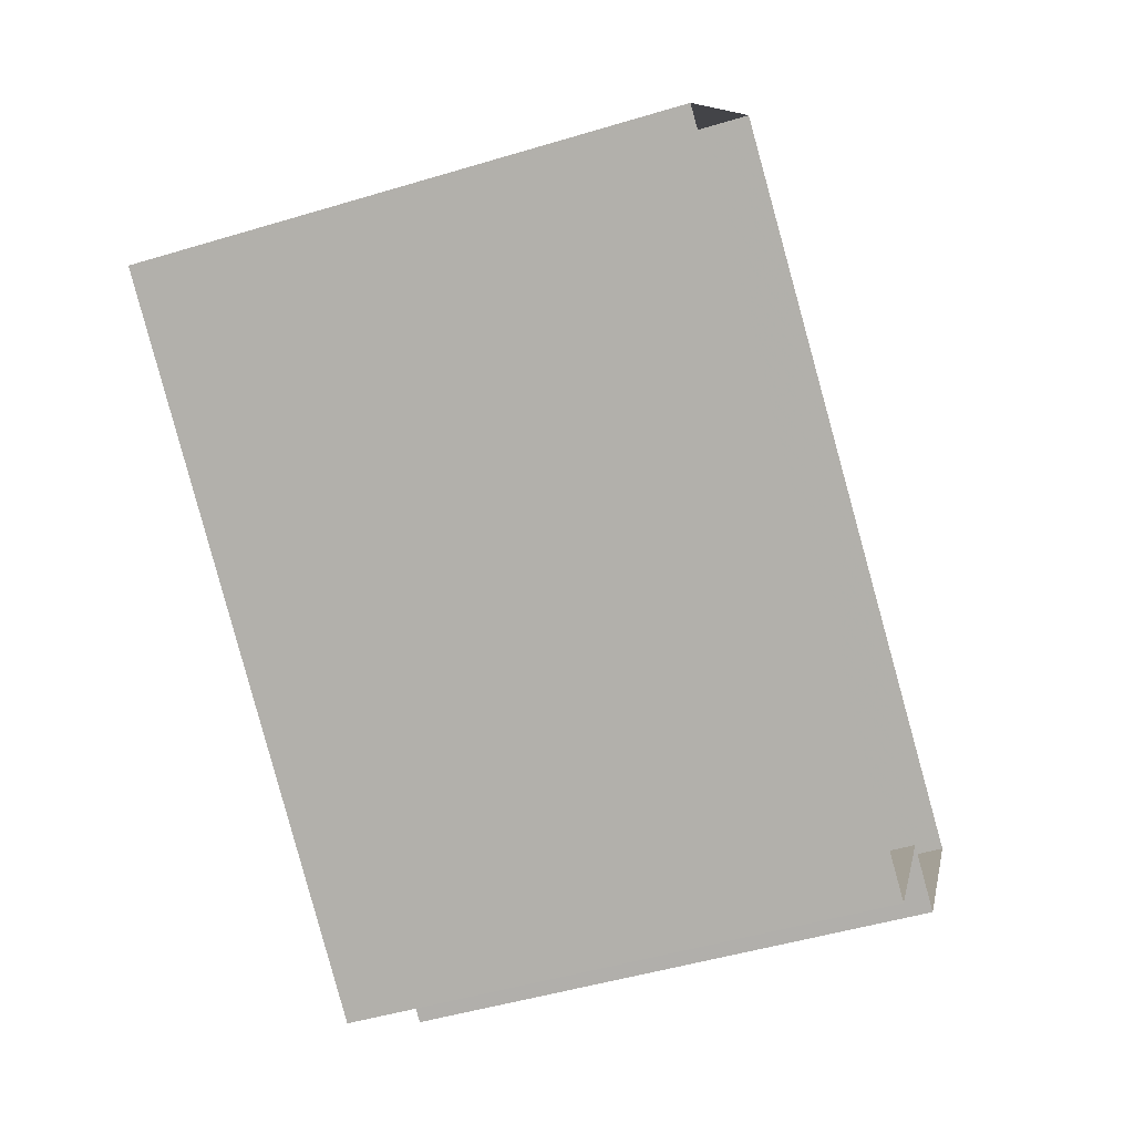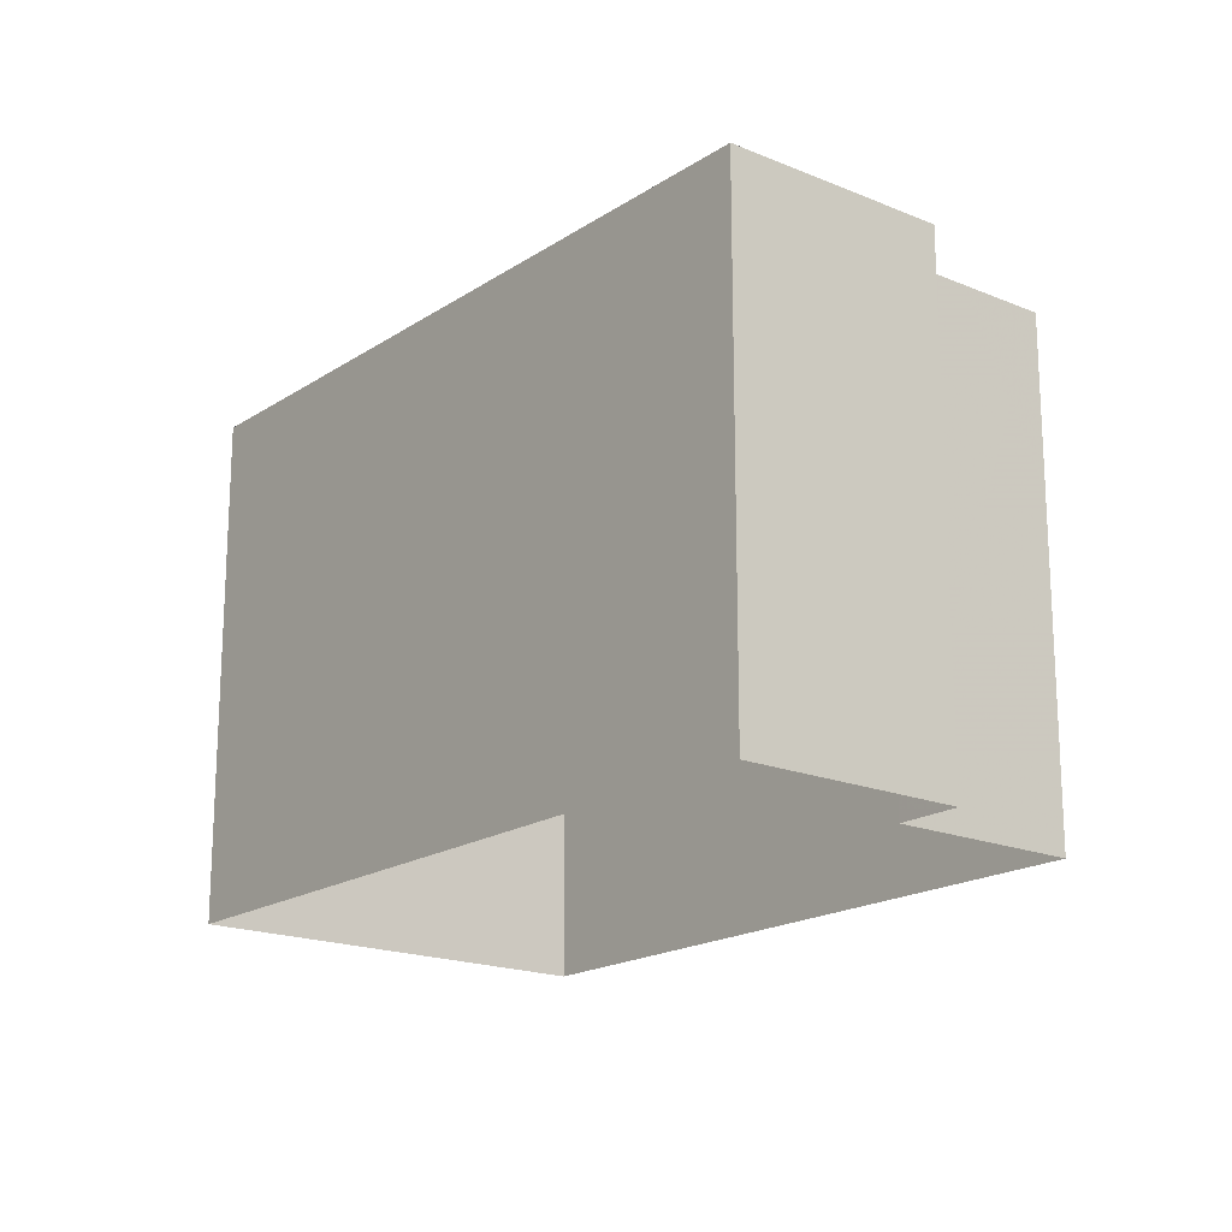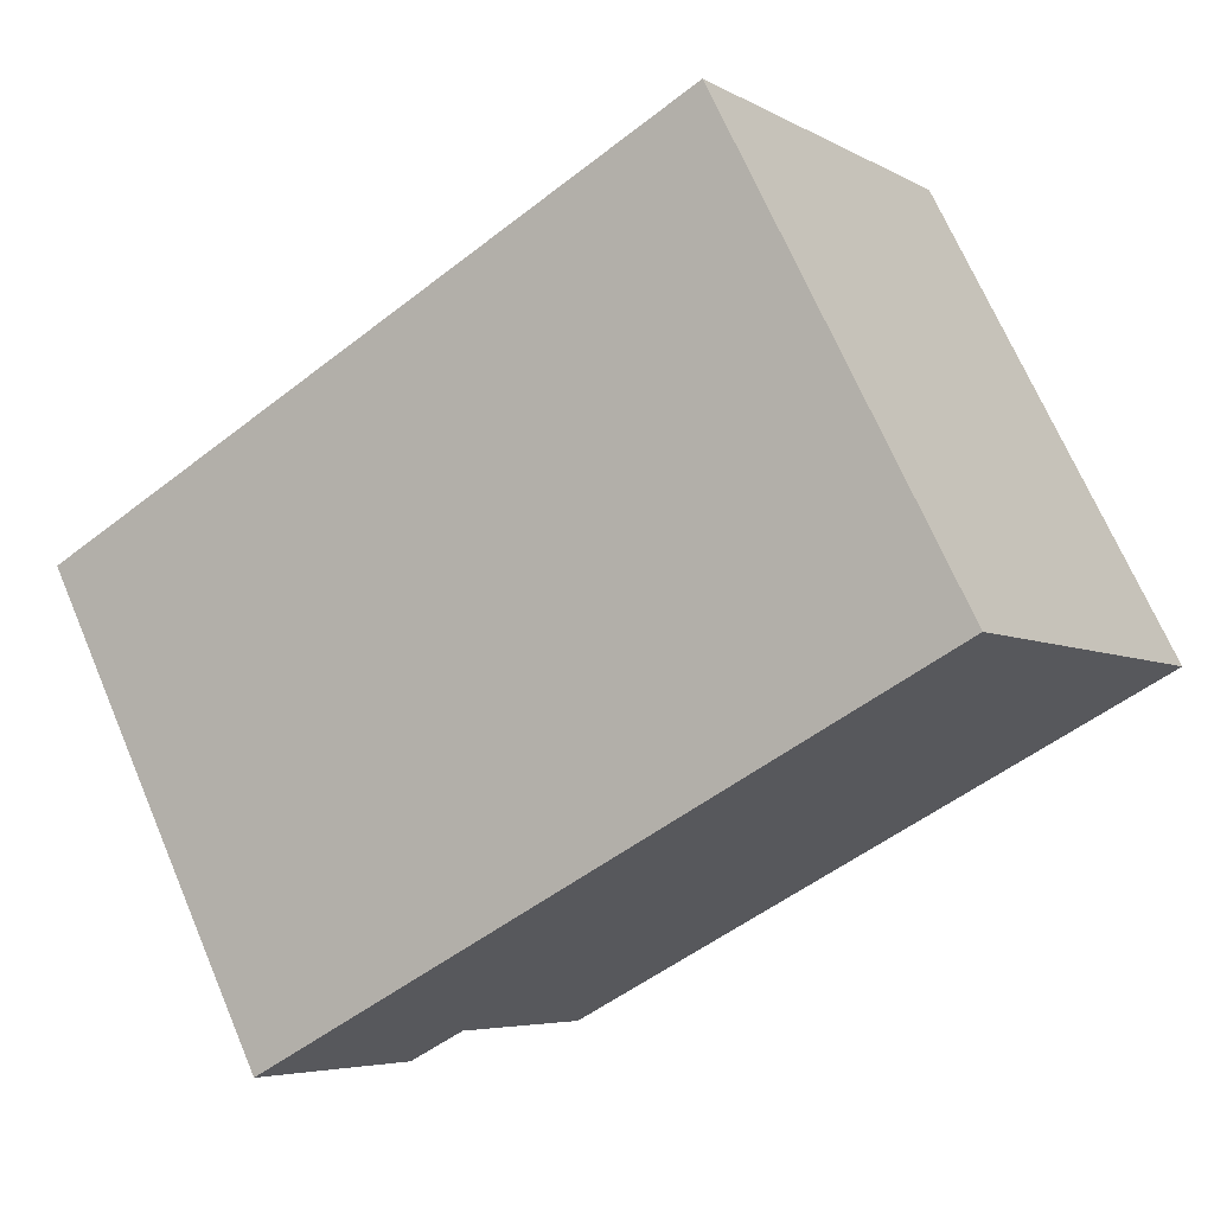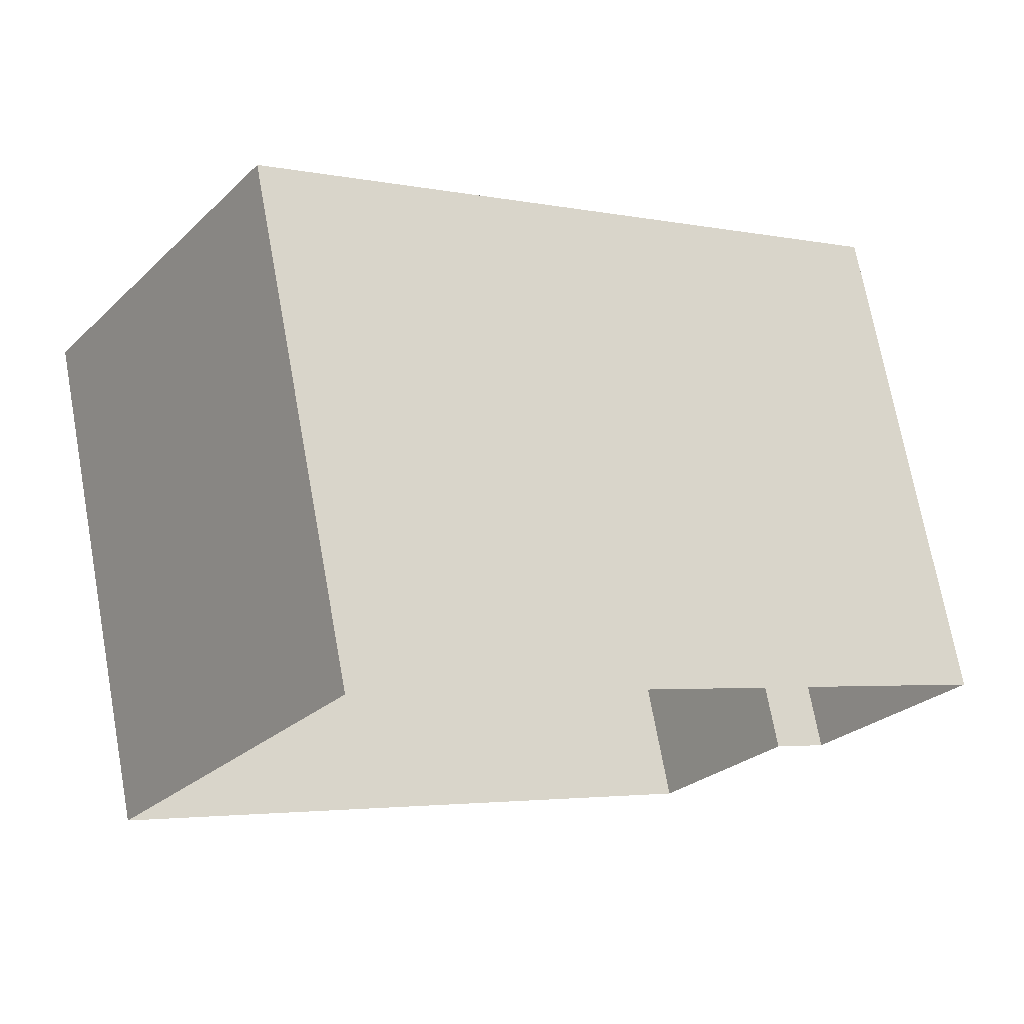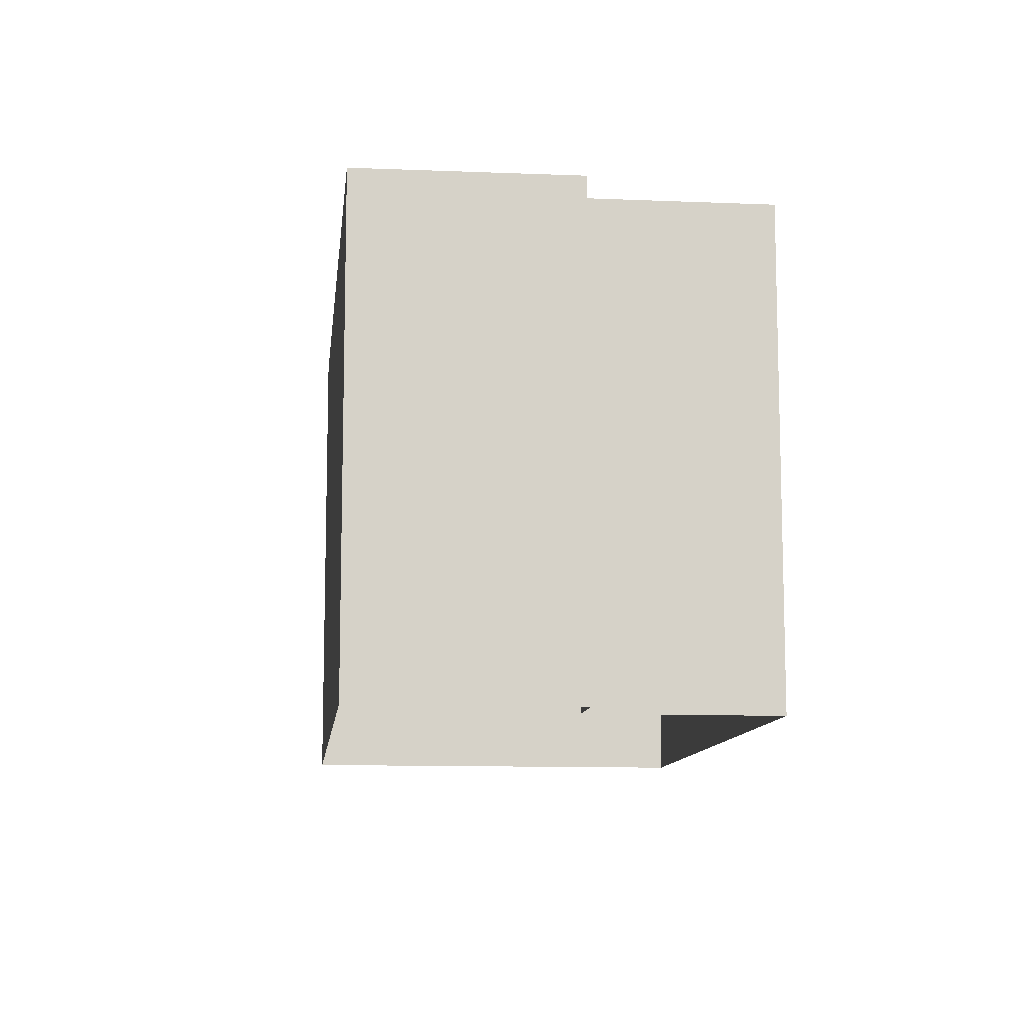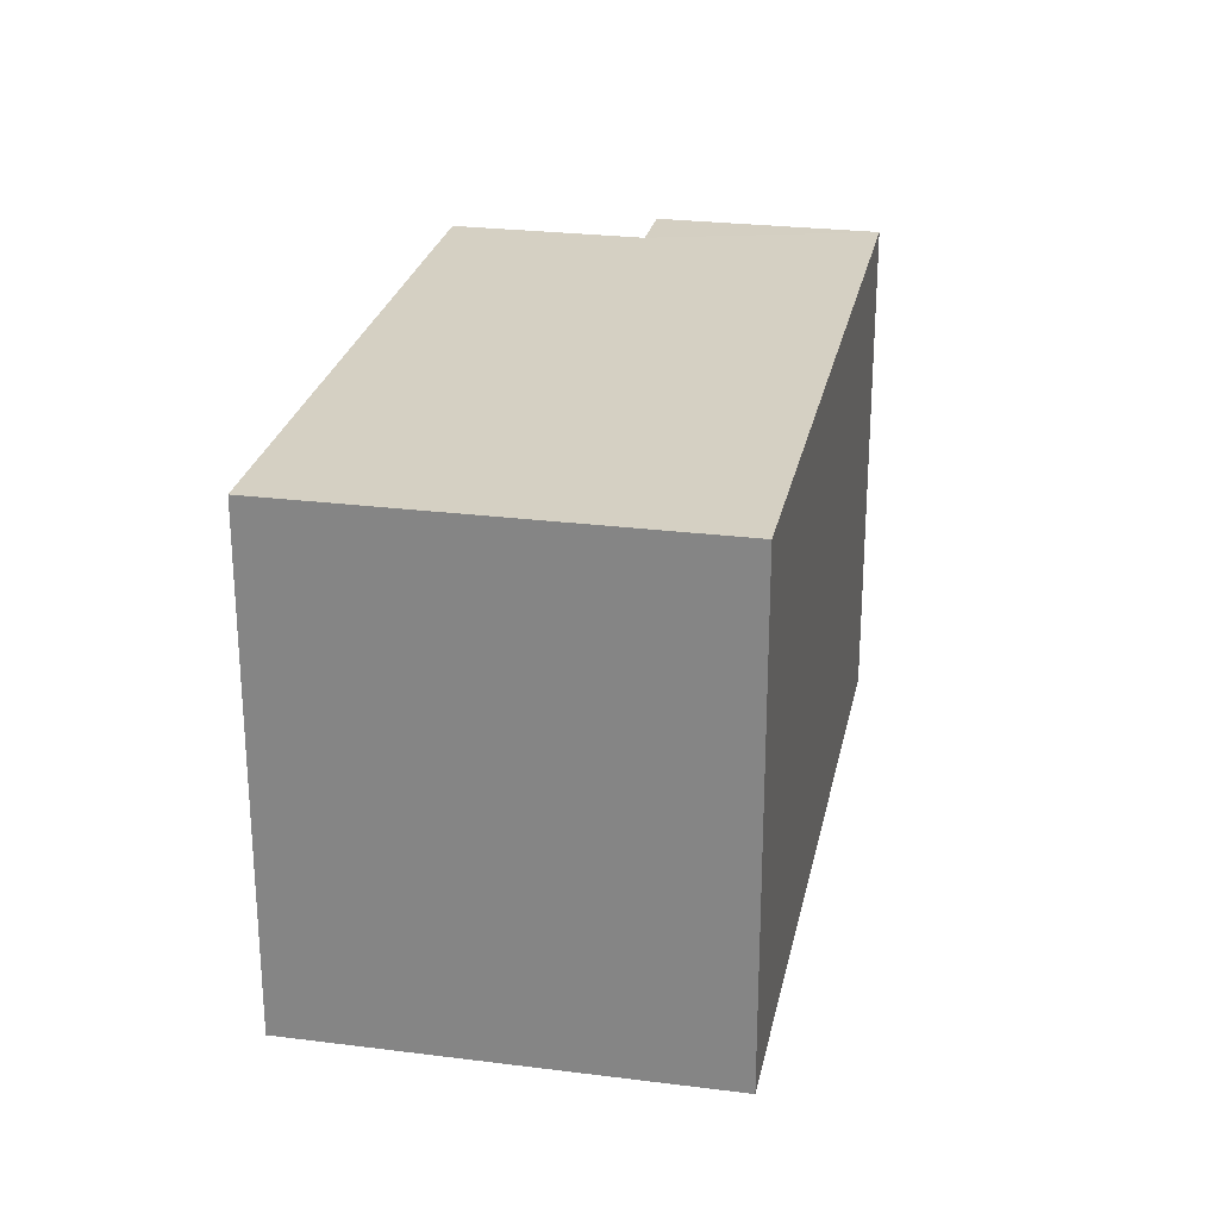
<metadata>
{"format":"obj","ext":"obj","renderer":"f3d","projection":"perspective","resolution":1024,"background":"white","views":[{"elev":-48.4,"azim":108.7,"up":"+Y"},{"elev":-18.4,"azim":-94.3,"up":"+Z"},{"elev":69.5,"azim":-23.2,"up":"+Y"},{"elev":72.0,"azim":169.5,"up":"+Y"},{"elev":-10.7,"azim":-61.4,"up":"+Z"},{"elev":26.0,"azim":136.0,"up":"+Z"}]}
</metadata>
<code>
v -2.235e+05 -1.285e+05 15.23
v -2.235e+05 -1.285e+05 15.23
v -2.235e+05 -1.285e+05 15.23
v -2.235e+05 -1.285e+05 15.23
v -2.235e+05 -1.285e+05 15.23
v -2.235e+05 -1.285e+05 15.23
v -2.235e+05 -1.285e+05 22.18
v -2.235e+05 -1.285e+05 22.18
v -2.235e+05 -1.285e+05 22.18
v -2.235e+05 -1.285e+05 22.18
v -2.235e+05 -1.285e+05 22.18
v -2.235e+05 -1.285e+05 22.18
f 1 2 3
f 3 2 4
f 4 2 5
f 2 6 5
f 7 8 9
f 10 9 11
f 11 9 12
f 9 8 12
f 7 2 1
f 7 9 2
f 10 6 2
f 9 10 2
f 12 4 5
f 11 12 5
f 8 1 3
f 8 7 1
f 8 3 4
f 12 8 4
f 10 5 6
f 10 11 5

</code>
